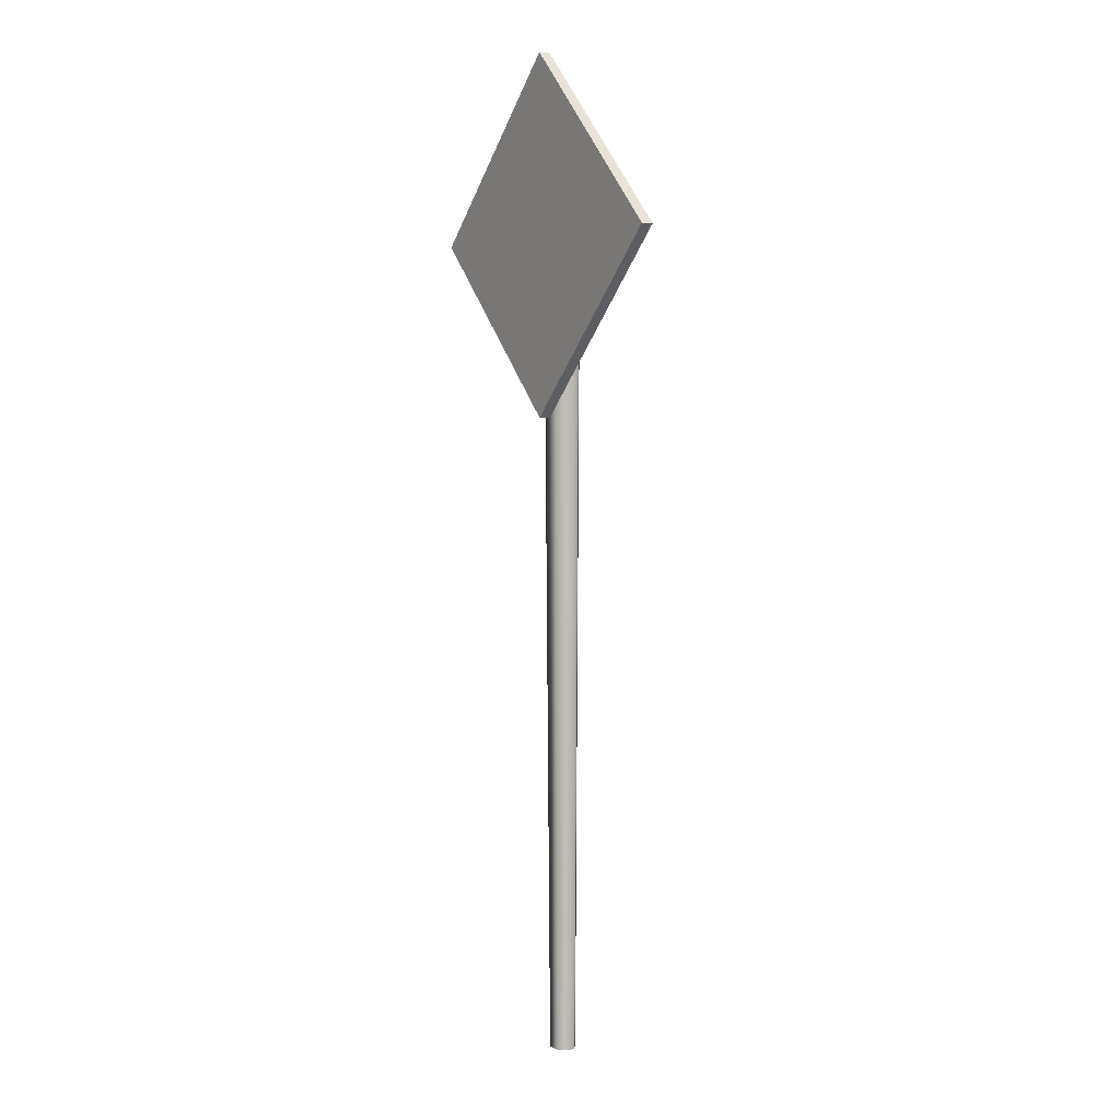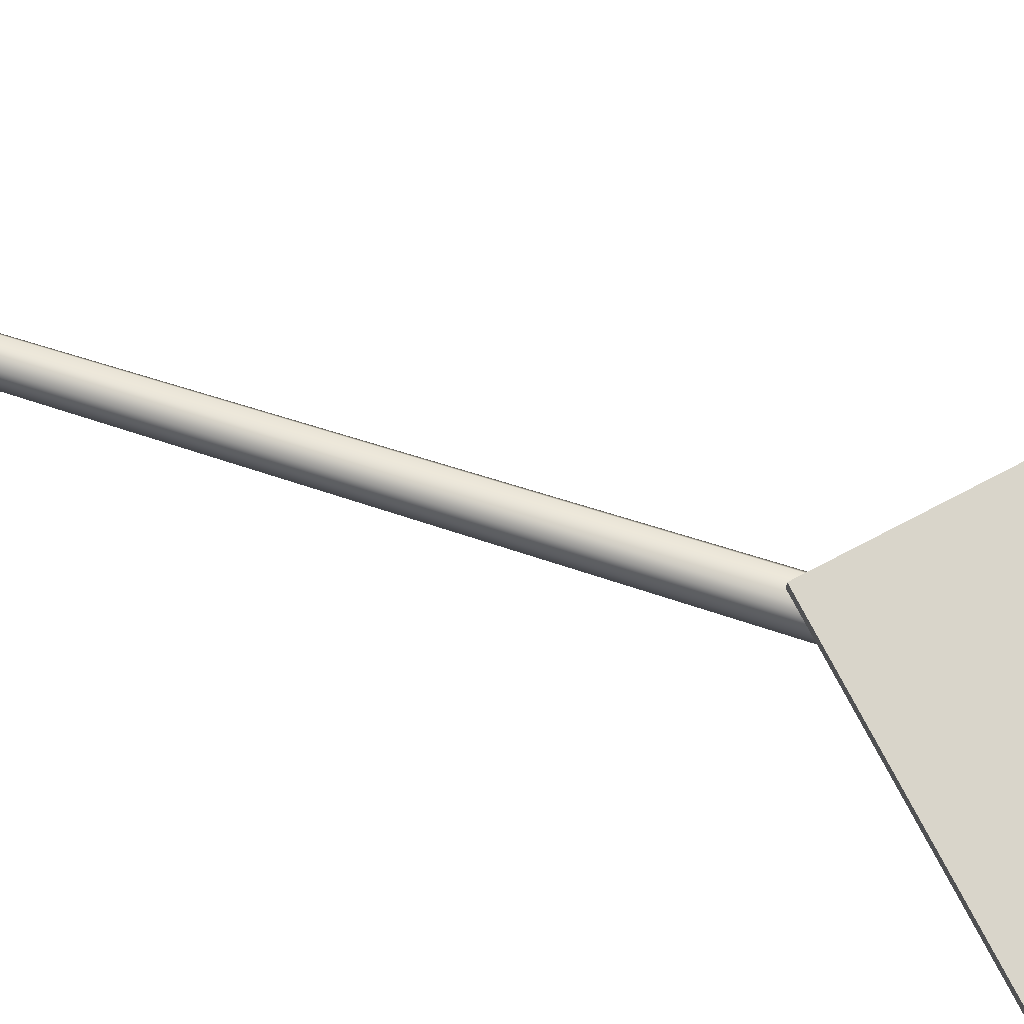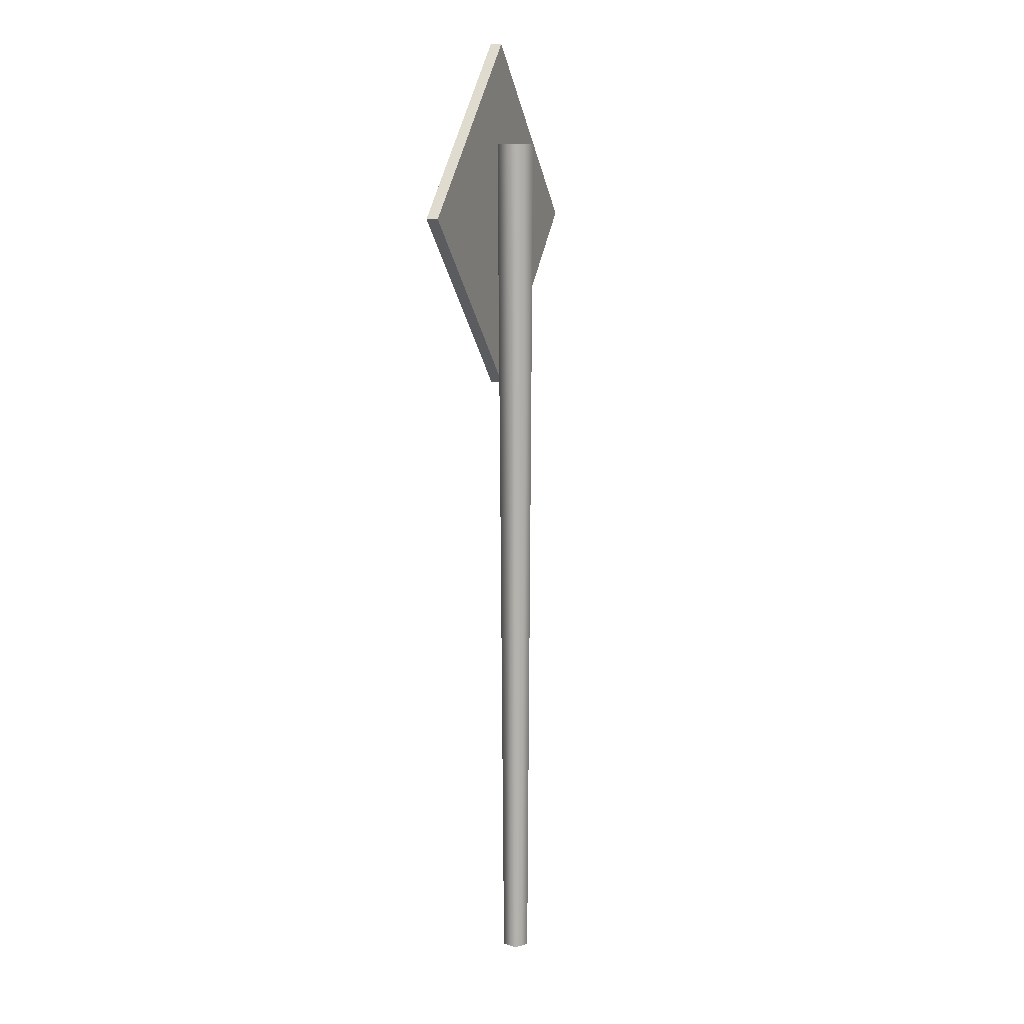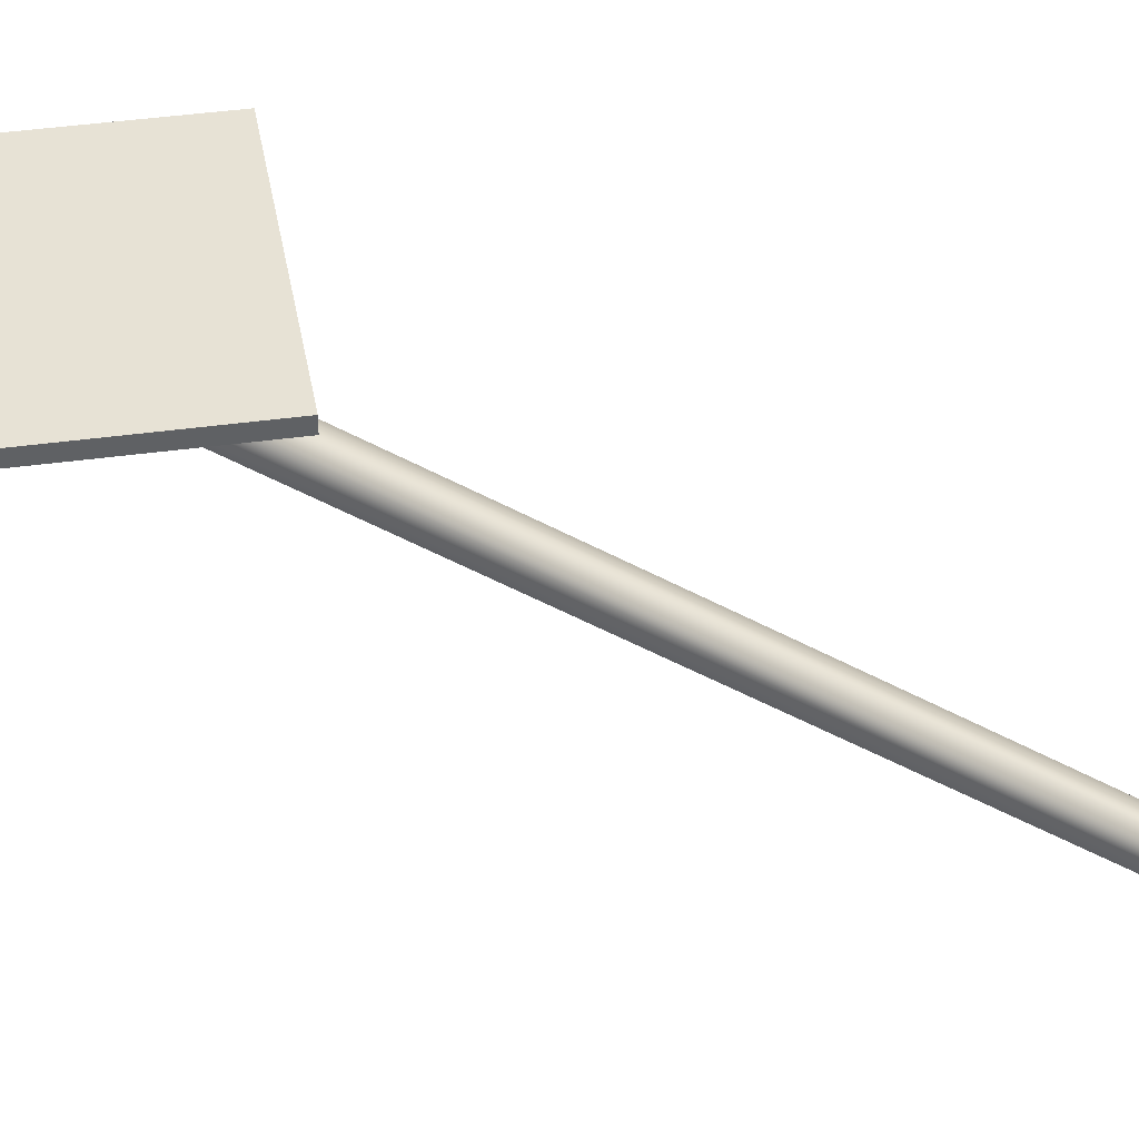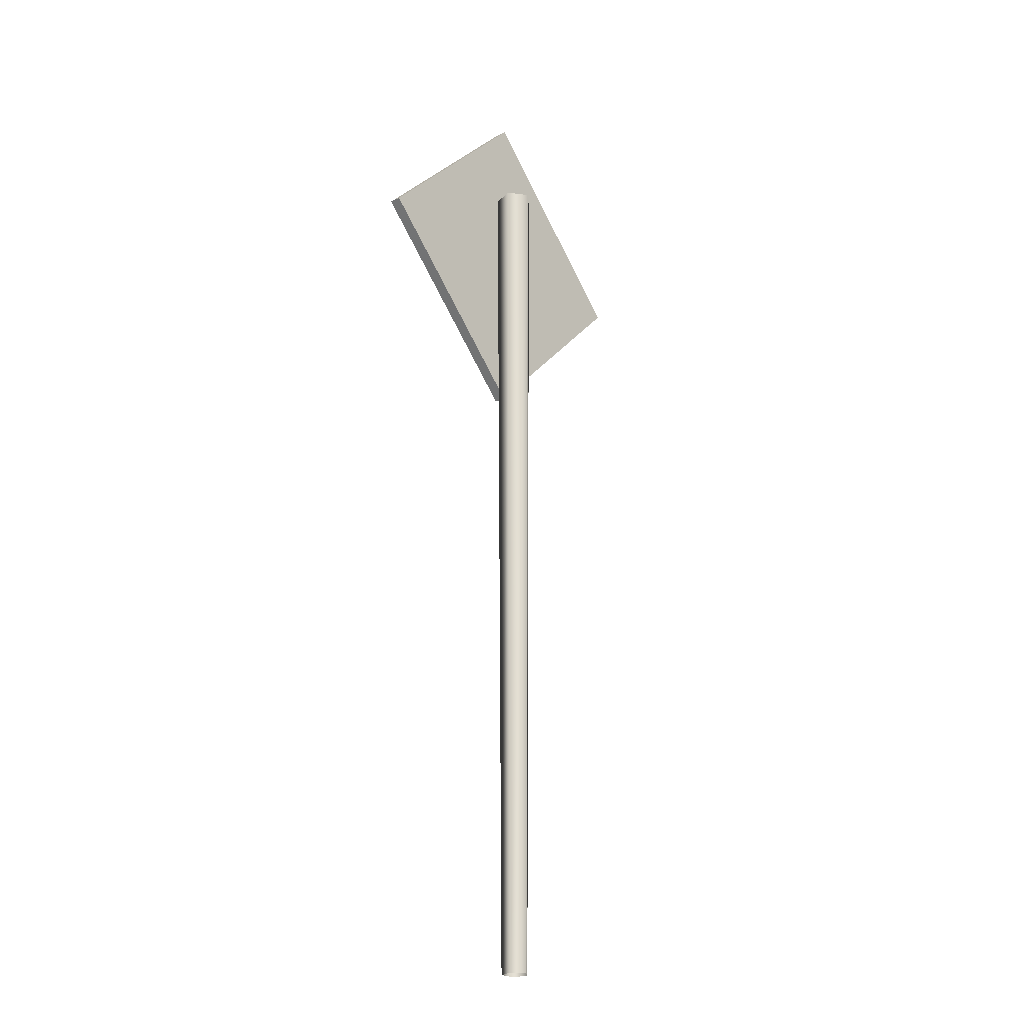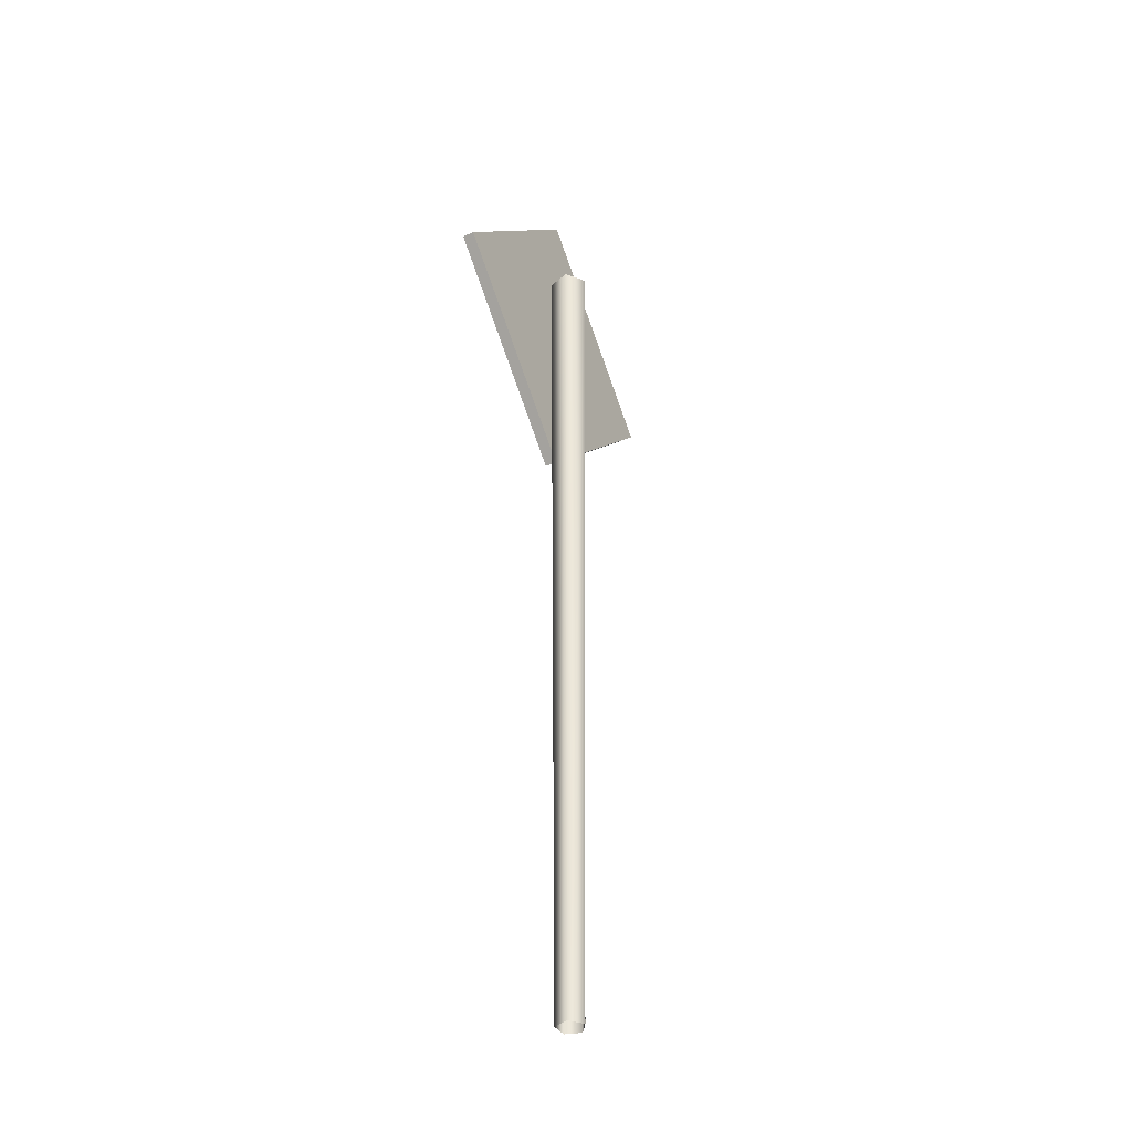
<metadata>
{"format":"obj","ext":"obj","renderer":"f3d","projection":"perspective","resolution":1024,"background":"white","views":[{"elev":4.4,"azim":57.9,"up":"+Y"},{"elev":74.5,"azim":107.4,"up":"+Z"},{"elev":10.1,"azim":110.2,"up":"+Y"},{"elev":40.3,"azim":-54.7,"up":"+Z"},{"elev":-22.8,"azim":130.2,"up":"+Y"},{"elev":-38.8,"azim":118.6,"up":"+Y"}]}
</metadata>
<code>
v 1.526e-05 -0.07517 -0.06426
v 2.289e-05 3.989 -0.08882
v -0.08584 3.989 -0.02648
v -0.06001 -0.07517 -0.02067
v -0.05308 3.989 0.07445
v -0.03711 -0.07517 0.0499
v 0.05303 3.989 0.07448
v 0.03709 -0.07517 0.04992
v 0.08585 3.989 -0.02643
v 0.06003 -0.07517 -0.02064
v 2.289e-05 3.989 -0.08882
v 1.526e-05 -0.07517 -0.06426
v -0.08584 3.989 -0.02648
v 2.289e-05 3.989 -0.08882
v 0.08585 3.989 -0.02643
v -0.05308 3.989 0.07445
v 0.05303 3.989 0.07448
v -0.81 3.647 0.0738
v -0.81 3.647 0.1279
v 0 2.837 0.1279
v 0 2.837 0.0738
v -0.81 3.647 0.1279
v 0 4.457 0.1279
v 0.81 3.647 0.1279
v 0 2.837 0.1279
v 0 4.457 0.1279
v 0 4.457 0.0738
v 0.81 3.647 0.0738
v 0.81 3.647 0.1279
v 0 4.457 0.0738
v -0.81 3.647 0.0738
v 0 2.837 0.0738
v 0.81 3.647 0.0738
v 0 2.837 0.0738
v 0 2.837 0.1279
v 0.81 3.647 0.1279
v 0.81 3.647 0.0738
v 0 4.457 0.0738
v 0 4.457 0.1279
v -0.81 3.647 0.1279
v -0.81 3.647 0.0738
g Signboard1_(2)_2775_347
f 1 3 2
f 1 4 3
f 4 5 3
f 4 6 5
f 6 7 5
f 6 8 7
f 8 9 7
f 8 10 9
f 10 11 9
f 10 12 11
f 13 15 14
f 15 13 16
f 15 16 17
f 18 20 19
f 18 21 20
f 22 24 23
f 22 25 24
f 26 28 27
f 26 29 28
f 30 32 31
f 30 33 32
f 34 36 35
f 34 37 36
f 38 40 39
f 38 41 40

</code>
